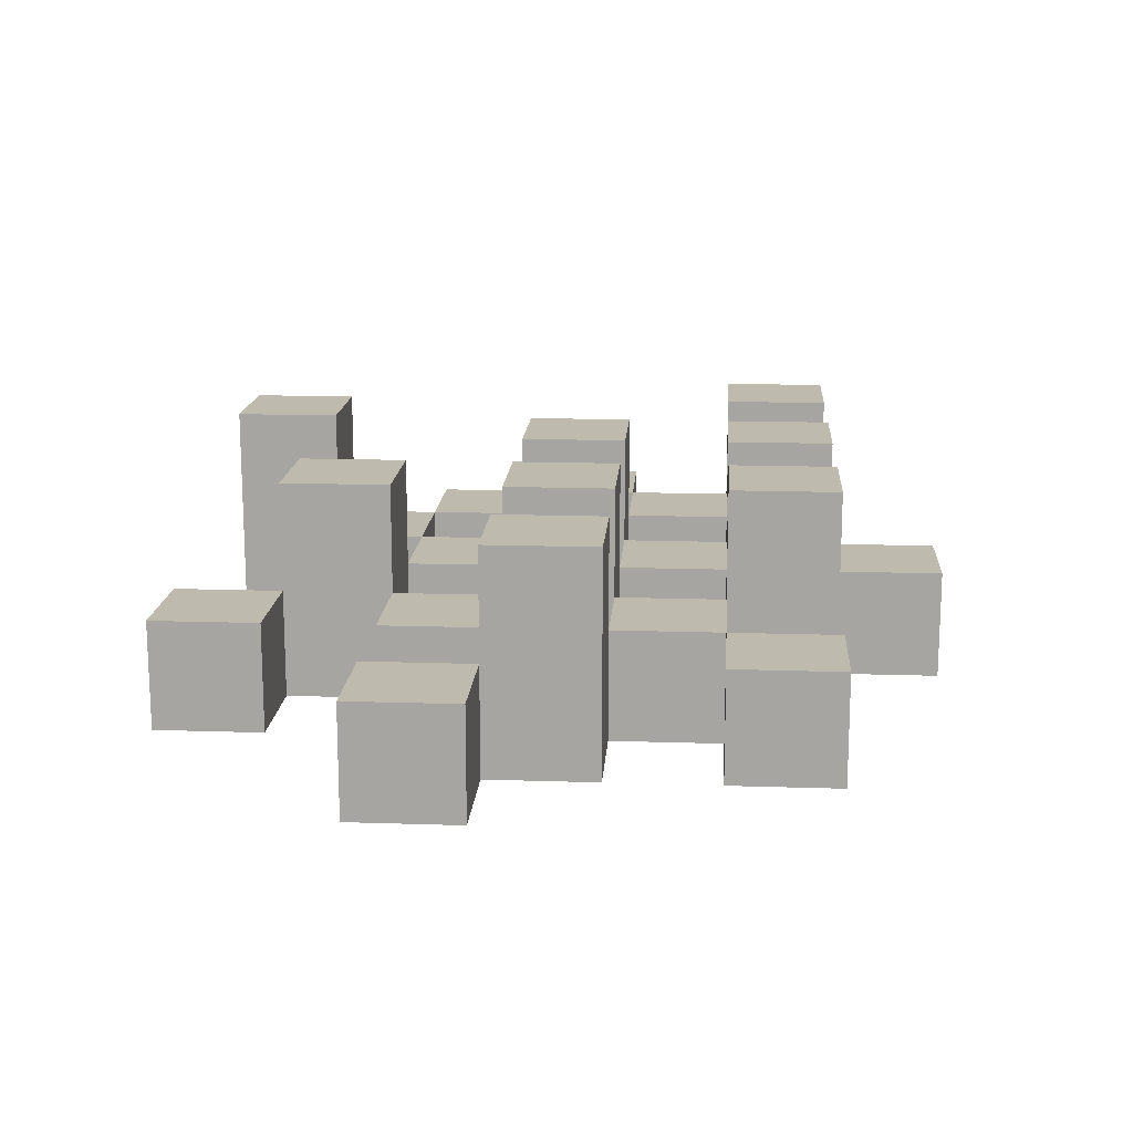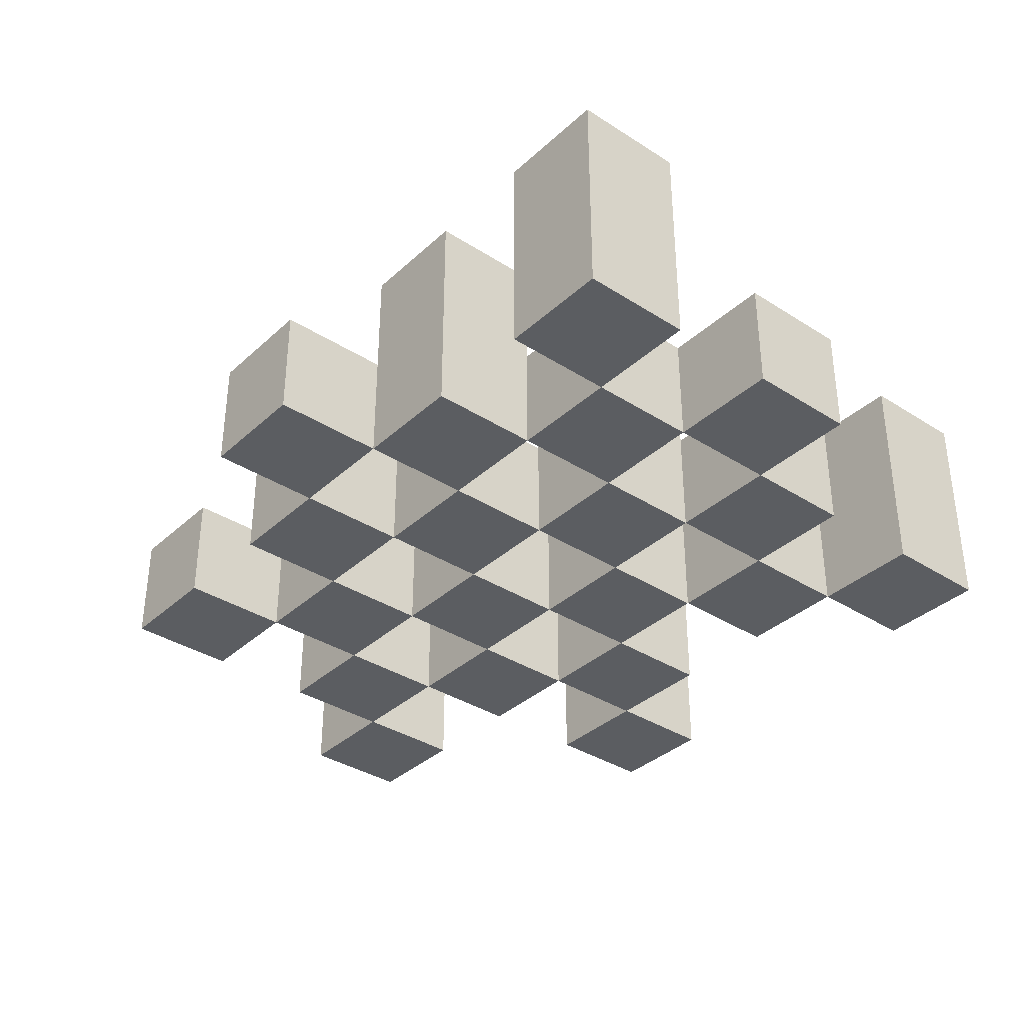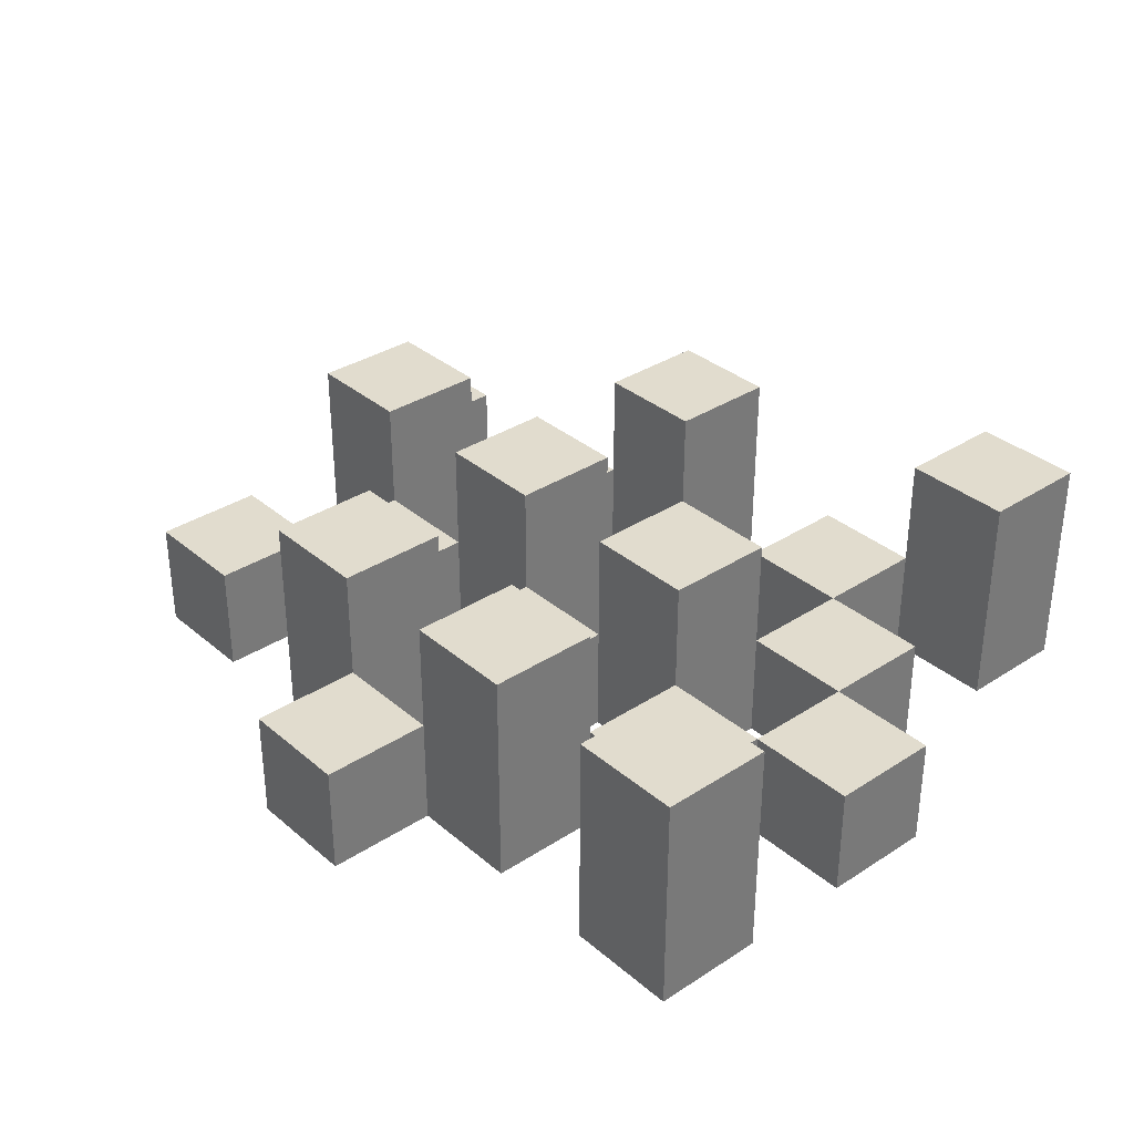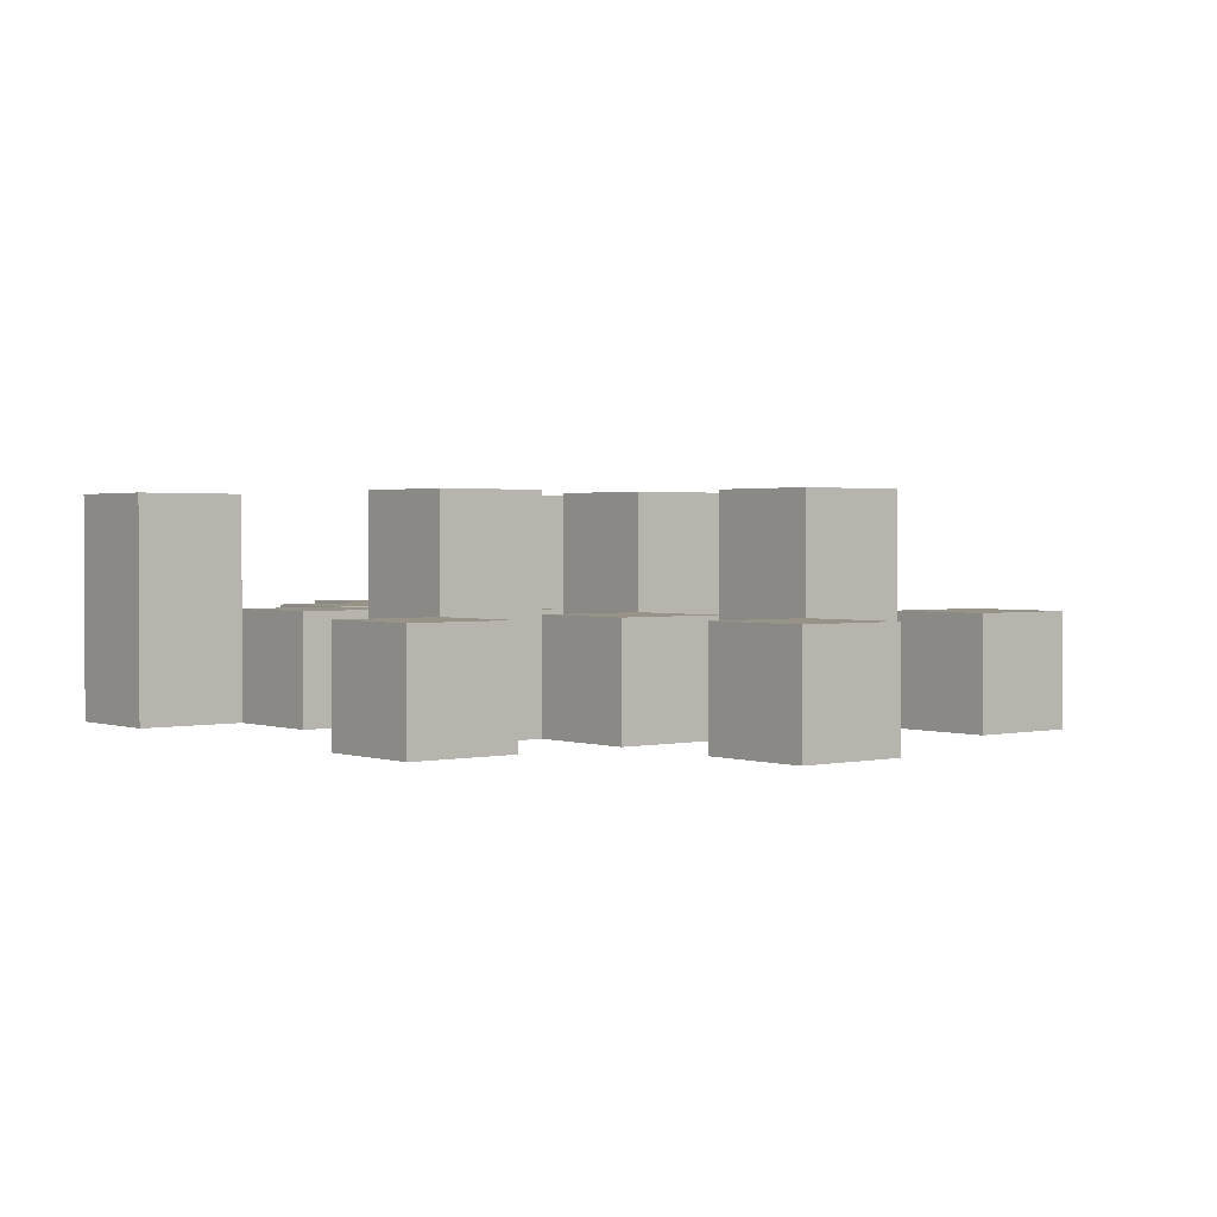
<metadata>
{"format":"obj","ext":"obj","renderer":"f3d","projection":"perspective","resolution":1024,"background":"white","views":[{"elev":15.5,"azim":94.0,"up":"+Y"},{"elev":-35.8,"azim":-130.1,"up":"+Y"},{"elev":34.1,"azim":-131.3,"up":"+Y"},{"elev":1.6,"azim":50.8,"up":"+Y"}]}
</metadata>
<code>
o
v 22.3 0.9 7.7
v 22.3 0.9 7.6
v 22.3 0.9 7.5
v 22.3 0.9 7.4
v 22.3 1 7.7
v 22.3 1 7.6
v 22.3 1.1 7.5
v 22.3 1.1 7.4
v 22.4 0.9 8
v 22.4 0.9 7.9
v 22.4 0.9 7.8
v 22.4 0.9 7.7
v 22.4 0.9 7.6
v 22.4 0.9 7.5
v 22.4 1 7.8
v 22.4 1 7.7
v 22.4 1 7.6
v 22.4 1 7.5
v 22.4 1.1 8
v 22.4 1.1 7.9
v 22.5 0.9 7.9
v 22.5 0.9 7.8
v 22.5 0.9 7.7
v 22.5 0.9 7.6
v 22.5 0.9 7.5
v 22.5 0.9 7.4
v 22.5 1 7.9
v 22.5 1 7.8
v 22.5 1 7.7
v 22.5 1 7.6
v 22.5 1 7.5
v 22.5 1.1 7.7
v 22.5 1.1 7.6
v 22.5 1.1 7.5
v 22.5 1.1 7.4
v 22.6 0.9 7.8
v 22.6 0.9 7.7
v 22.6 0.9 7.6
v 22.6 0.9 7.5
v 22.6 0.9 7.4
v 22.6 0.9 7.3
v 22.6 1 7.8
v 22.6 1 7.7
v 22.6 1 7.6
v 22.6 1 7.5
v 22.6 1 7.4
v 22.6 1 7.3
v 22.7 0.9 7.9
v 22.7 0.9 7.8
v 22.7 0.9 7.7
v 22.7 0.9 7.6
v 22.7 0.9 7.5
v 22.7 0.9 7.4
v 22.7 1 7.8
v 22.7 1 7.7
v 22.7 1 7.6
v 22.7 1 7.5
v 22.7 1 7.4
v 22.7 1.1 7.9
v 22.7 1.1 7.8
v 22.7 1.1 7.7
v 22.7 1.1 7.6
v 22.7 1.1 7.5
v 22.7 1.1 7.4
v 22.8 0.9 8
v 22.8 0.9 7.9
v 22.8 0.9 7.8
v 22.8 0.9 7.7
v 22.8 0.9 7.6
v 22.8 0.9 7.5
v 22.8 1 8
v 22.8 1 7.9
v 22.8 1 7.8
v 22.8 1 7.7
v 22.8 1 7.6
v 22.8 1 7.5
v 22.9 0.9 7.7
v 22.9 0.9 7.6
v 22.9 0.9 7.5
v 22.9 0.9 7.4
v 22.9 1 7.7
v 22.9 1 7.6
v 22.9 1 7.5
v 22.9 1 7.4
v 22.9 1.1 7.7
v 22.9 1.1 7.6
v 23 0.9 7.8
v 23 0.9 7.7
v 23 1 7.8
v 23 1 7.7
v 22.4 0.9 7.7
v 22.4 0.9 7.6
v 22.4 0.9 7.5
v 22.4 0.9 7.4
v 22.4 1 7.7
v 22.4 1 7.6
v 22.4 1 7.5
v 22.4 1.1 7.5
v 22.4 1.1 7.4
v 22.5 0.9 8
v 22.5 0.9 7.9
v 22.5 0.9 7.8
v 22.5 0.9 7.7
v 22.5 0.9 7.6
v 22.5 0.9 7.5
v 22.5 1 7.9
v 22.5 1 7.8
v 22.5 1 7.7
v 22.5 1 7.6
v 22.5 1 7.5
v 22.5 1.1 8
v 22.5 1.1 7.9
v 22.6 0.9 7.9
v 22.6 0.9 7.8
v 22.6 0.9 7.7
v 22.6 0.9 7.6
v 22.6 0.9 7.5
v 22.6 0.9 7.4
v 22.6 1 7.9
v 22.6 1 7.8
v 22.6 1 7.7
v 22.6 1 7.6
v 22.6 1 7.5
v 22.6 1 7.4
v 22.6 1.1 7.7
v 22.6 1.1 7.6
v 22.6 1.1 7.5
v 22.6 1.1 7.4
v 22.7 0.9 7.8
v 22.7 0.9 7.7
v 22.7 0.9 7.6
v 22.7 0.9 7.5
v 22.7 0.9 7.4
v 22.7 0.9 7.3
v 22.7 1 7.8
v 22.7 1 7.7
v 22.7 1 7.6
v 22.7 1 7.5
v 22.7 1 7.4
v 22.7 1 7.3
v 22.8 0.9 7.9
v 22.8 0.9 7.8
v 22.8 0.9 7.7
v 22.8 0.9 7.6
v 22.8 0.9 7.5
v 22.8 0.9 7.4
v 22.8 1 7.9
v 22.8 1 7.8
v 22.8 1 7.7
v 22.8 1 7.6
v 22.8 1 7.5
v 22.8 1.1 7.9
v 22.8 1.1 7.8
v 22.8 1.1 7.7
v 22.8 1.1 7.6
v 22.8 1.1 7.5
v 22.8 1.1 7.4
v 22.9 0.9 8
v 22.9 0.9 7.9
v 22.9 0.9 7.8
v 22.9 0.9 7.7
v 22.9 0.9 7.6
v 22.9 0.9 7.5
v 22.9 1 8
v 22.9 1 7.9
v 22.9 1 7.8
v 22.9 1 7.7
v 22.9 1 7.6
v 22.9 1 7.5
v 23 0.9 7.7
v 23 0.9 7.6
v 23 0.9 7.5
v 23 0.9 7.4
v 23 1 7.7
v 23 1 7.5
v 23 1 7.4
v 23 1.1 7.7
v 23 1.1 7.6
v 23.1 0.9 7.8
v 23.1 0.9 7.7
v 23.1 1 7.8
v 23.1 1 7.7
v 22.4 0.9 8
v 22.4 1.1 8
v 22.5 0.9 8
v 22.5 1.1 8
v 22.8 0.9 8
v 22.8 1 8
v 22.9 0.9 8
v 22.9 1 8
v 22.5 0.9 7.9
v 22.5 1 7.9
v 22.6 0.9 7.9
v 22.6 1 7.9
v 22.7 0.9 7.9
v 22.7 1.1 7.9
v 22.8 0.9 7.9
v 22.8 1 7.9
v 22.8 1.1 7.9
v 22.4 0.9 7.8
v 22.4 1 7.8
v 22.5 0.9 7.8
v 22.5 1 7.8
v 22.6 0.9 7.8
v 22.6 1 7.8
v 22.7 0.9 7.8
v 22.7 1 7.8
v 22.8 0.9 7.8
v 22.8 1 7.8
v 22.9 0.9 7.8
v 22.9 1 7.8
v 23 0.9 7.8
v 23 1 7.8
v 23.1 0.9 7.8
v 23.1 1 7.8
v 22.3 0.9 7.7
v 22.3 1 7.7
v 22.4 0.9 7.7
v 22.4 1 7.7
v 22.5 0.9 7.7
v 22.5 1 7.7
v 22.5 1.1 7.7
v 22.6 0.9 7.7
v 22.6 1 7.7
v 22.6 1.1 7.7
v 22.7 0.9 7.7
v 22.7 1 7.7
v 22.7 1.1 7.7
v 22.8 0.9 7.7
v 22.8 1 7.7
v 22.8 1.1 7.7
v 22.9 0.9 7.7
v 22.9 1 7.7
v 22.9 1.1 7.7
v 23 0.9 7.7
v 23 1 7.7
v 23 1.1 7.7
v 22.4 0.9 7.6
v 22.4 1 7.6
v 22.5 0.9 7.6
v 22.5 1 7.6
v 22.6 0.9 7.6
v 22.6 1 7.6
v 22.7 0.9 7.6
v 22.7 1 7.6
v 22.8 0.9 7.6
v 22.8 1 7.6
v 22.9 0.9 7.6
v 22.9 1 7.6
v 22.3 0.9 7.5
v 22.3 1.1 7.5
v 22.4 0.9 7.5
v 22.4 1 7.5
v 22.4 1.1 7.5
v 22.5 0.9 7.5
v 22.5 1 7.5
v 22.5 1.1 7.5
v 22.6 0.9 7.5
v 22.6 1 7.5
v 22.6 1.1 7.5
v 22.7 0.9 7.5
v 22.7 1 7.5
v 22.7 1.1 7.5
v 22.8 0.9 7.5
v 22.8 1 7.5
v 22.8 1.1 7.5
v 22.9 0.9 7.5
v 22.9 1 7.5
v 23 0.9 7.5
v 23 1 7.5
v 22.6 0.9 7.4
v 22.6 1 7.4
v 22.7 0.9 7.4
v 22.7 1 7.4
v 22.4 0.9 7.9
v 22.4 1.1 7.9
v 22.5 0.9 7.9
v 22.5 1 7.9
v 22.5 1.1 7.9
v 22.8 0.9 7.9
v 22.8 1 7.9
v 22.9 0.9 7.9
v 22.9 1 7.9
v 22.5 0.9 7.8
v 22.5 1 7.8
v 22.6 0.9 7.8
v 22.6 1 7.8
v 22.7 0.9 7.8
v 22.7 1 7.8
v 22.7 1.1 7.8
v 22.8 0.9 7.8
v 22.8 1 7.8
v 22.8 1.1 7.8
v 22.4 0.9 7.7
v 22.4 1 7.7
v 22.5 0.9 7.7
v 22.5 1 7.7
v 22.6 0.9 7.7
v 22.6 1 7.7
v 22.7 0.9 7.7
v 22.7 1 7.7
v 22.8 0.9 7.7
v 22.8 1 7.7
v 22.9 0.9 7.7
v 22.9 1 7.7
v 23 0.9 7.7
v 23 1 7.7
v 23.1 0.9 7.7
v 23.1 1 7.7
v 22.3 0.9 7.6
v 22.3 1 7.6
v 22.4 0.9 7.6
v 22.4 1 7.6
v 22.5 0.9 7.6
v 22.5 1 7.6
v 22.5 1.1 7.6
v 22.6 0.9 7.6
v 22.6 1 7.6
v 22.6 1.1 7.6
v 22.7 0.9 7.6
v 22.7 1 7.6
v 22.7 1.1 7.6
v 22.8 0.9 7.6
v 22.8 1 7.6
v 22.8 1.1 7.6
v 22.9 0.9 7.6
v 22.9 1 7.6
v 22.9 1.1 7.6
v 23 0.9 7.6
v 23 1.1 7.6
v 22.4 0.9 7.5
v 22.4 1 7.5
v 22.5 0.9 7.5
v 22.5 1 7.5
v 22.6 0.9 7.5
v 22.6 1 7.5
v 22.7 0.9 7.5
v 22.7 1 7.5
v 22.8 0.9 7.5
v 22.8 1 7.5
v 22.9 0.9 7.5
v 22.9 1 7.5
v 22.3 0.9 7.4
v 22.3 1.1 7.4
v 22.4 0.9 7.4
v 22.4 1.1 7.4
v 22.5 0.9 7.4
v 22.5 1.1 7.4
v 22.6 0.9 7.4
v 22.6 1 7.4
v 22.6 1.1 7.4
v 22.7 0.9 7.4
v 22.7 1 7.4
v 22.7 1.1 7.4
v 22.8 0.9 7.4
v 22.8 1.1 7.4
v 22.9 0.9 7.4
v 22.9 1 7.4
v 23 0.9 7.4
v 23 1 7.4
v 22.6 0.9 7.3
v 22.6 1 7.3
v 22.7 0.9 7.3
v 22.7 1 7.3
v 22.4 0.9 8
v 22.5 0.9 8
v 22.8 0.9 8
v 22.9 0.9 8
v 22.4 0.9 7.9
v 22.5 0.9 7.9
v 22.6 0.9 7.9
v 22.7 0.9 7.9
v 22.8 0.9 7.9
v 22.9 0.9 7.9
v 22.4 0.9 7.8
v 22.5 0.9 7.8
v 22.6 0.9 7.8
v 22.7 0.9 7.8
v 22.8 0.9 7.8
v 22.9 0.9 7.8
v 23 0.9 7.8
v 23.1 0.9 7.8
v 22.3 0.9 7.7
v 22.4 0.9 7.7
v 22.5 0.9 7.7
v 22.6 0.9 7.7
v 22.7 0.9 7.7
v 22.8 0.9 7.7
v 22.9 0.9 7.7
v 23 0.9 7.7
v 23.1 0.9 7.7
v 22.3 0.9 7.6
v 22.4 0.9 7.6
v 22.5 0.9 7.6
v 22.6 0.9 7.6
v 22.7 0.9 7.6
v 22.8 0.9 7.6
v 22.9 0.9 7.6
v 23 0.9 7.6
v 22.3 0.9 7.5
v 22.4 0.9 7.5
v 22.5 0.9 7.5
v 22.6 0.9 7.5
v 22.7 0.9 7.5
v 22.8 0.9 7.5
v 22.9 0.9 7.5
v 23 0.9 7.5
v 22.3 0.9 7.4
v 22.4 0.9 7.4
v 22.5 0.9 7.4
v 22.6 0.9 7.4
v 22.7 0.9 7.4
v 22.8 0.9 7.4
v 22.9 0.9 7.4
v 23 0.9 7.4
v 22.6 0.9 7.3
v 22.7 0.9 7.3
v 22.8 1 8
v 22.9 1 8
v 22.5 1 7.9
v 22.6 1 7.9
v 22.8 1 7.9
v 22.9 1 7.9
v 22.4 1 7.8
v 22.5 1 7.8
v 22.6 1 7.8
v 22.7 1 7.8
v 22.8 1 7.8
v 22.9 1 7.8
v 23 1 7.8
v 23.1 1 7.8
v 22.3 1 7.7
v 22.4 1 7.7
v 22.5 1 7.7
v 22.6 1 7.7
v 22.7 1 7.7
v 22.8 1 7.7
v 22.9 1 7.7
v 23 1 7.7
v 23.1 1 7.7
v 22.3 1 7.6
v 22.4 1 7.6
v 22.5 1 7.6
v 22.6 1 7.6
v 22.7 1 7.6
v 22.8 1 7.6
v 22.9 1 7.6
v 22.4 1 7.5
v 22.5 1 7.5
v 22.6 1 7.5
v 22.7 1 7.5
v 22.8 1 7.5
v 22.9 1 7.5
v 23 1 7.5
v 22.6 1 7.4
v 22.7 1 7.4
v 22.9 1 7.4
v 23 1 7.4
v 22.6 1 7.3
v 22.7 1 7.3
v 22.4 1.1 8
v 22.5 1.1 8
v 22.4 1.1 7.9
v 22.5 1.1 7.9
v 22.7 1.1 7.9
v 22.8 1.1 7.9
v 22.7 1.1 7.8
v 22.8 1.1 7.8
v 22.5 1.1 7.7
v 22.6 1.1 7.7
v 22.7 1.1 7.7
v 22.8 1.1 7.7
v 22.9 1.1 7.7
v 23 1.1 7.7
v 22.5 1.1 7.6
v 22.6 1.1 7.6
v 22.7 1.1 7.6
v 22.8 1.1 7.6
v 22.9 1.1 7.6
v 23 1.1 7.6
v 22.3 1.1 7.5
v 22.4 1.1 7.5
v 22.5 1.1 7.5
v 22.6 1.1 7.5
v 22.7 1.1 7.5
v 22.8 1.1 7.5
v 22.3 1.1 7.4
v 22.4 1.1 7.4
v 22.5 1.1 7.4
v 22.6 1.1 7.4
v 22.7 1.1 7.4
v 22.8 1.1 7.4
f 5 2 1
f 6 2 5
f 7 4 3
f 8 4 7
f 15 12 11
f 16 12 15
f 17 14 13
f 18 14 17
f 19 10 9
f 20 10 19
f 27 22 21
f 28 22 27
f 29 24 23
f 30 24 29
f 31 26 25
f 32 30 29
f 33 30 32
f 34 26 31
f 35 26 34
f 42 37 36
f 43 37 42
f 44 39 38
f 45 39 44
f 46 41 40
f 47 41 46
f 54 49 48
f 55 51 50
f 56 51 55
f 57 53 52
f 58 53 57
f 59 54 48
f 60 54 59
f 61 56 55
f 62 56 61
f 63 58 57
f 64 58 63
f 71 66 65
f 72 66 71
f 73 68 67
f 74 68 73
f 75 70 69
f 76 70 75
f 81 78 77
f 82 78 81
f 83 80 79
f 84 80 83
f 85 82 81
f 86 82 85
f 89 88 87
f 90 88 89
f 91 92 95
f 95 92 96
f 93 94 97
f 97 94 98
f 98 94 99
f 100 101 106
f 102 103 107
f 107 103 108
f 104 105 109
f 109 105 110
f 100 106 111
f 111 106 112
f 113 114 119
f 119 114 120
f 115 116 121
f 121 116 122
f 117 118 123
f 123 118 124
f 121 122 125
f 125 122 126
f 123 124 127
f 127 124 128
f 129 130 135
f 135 130 136
f 131 132 137
f 137 132 138
f 133 134 139
f 139 134 140
f 141 142 147
f 147 142 148
f 143 144 149
f 149 144 150
f 145 146 151
f 147 148 152
f 152 148 153
f 149 150 154
f 154 150 155
f 151 146 156
f 156 146 157
f 158 159 164
f 164 159 165
f 160 161 166
f 166 161 167
f 162 163 168
f 168 163 169
f 170 171 174
f 172 173 175
f 175 173 176
f 174 171 177
f 177 171 178
f 179 180 181
f 181 180 182
f 185 184 183
f 186 184 185
f 189 188 187
f 190 188 189
f 193 192 191
f 194 192 193
f 197 196 195
f 198 196 197
f 199 196 198
f 202 201 200
f 203 201 202
f 206 205 204
f 207 205 206
f 210 209 208
f 211 209 210
f 214 213 212
f 215 213 214
f 218 217 216
f 219 217 218
f 223 221 220
f 223 222 221
f 224 222 223
f 225 222 224
f 229 227 226
f 229 228 227
f 230 228 229
f 231 228 230
f 235 233 232
f 235 234 233
f 236 234 235
f 237 234 236
f 240 239 238
f 241 239 240
f 244 243 242
f 245 243 244
f 248 247 246
f 249 247 248
f 252 251 250
f 253 251 252
f 254 251 253
f 258 256 255
f 258 257 256
f 259 257 258
f 260 257 259
f 264 262 261
f 264 263 262
f 265 263 264
f 266 263 265
f 269 268 267
f 270 268 269
f 273 272 271
f 274 272 273
f 275 276 277
f 277 276 278
f 278 276 279
f 280 281 282
f 282 281 283
f 284 285 286
f 286 285 287
f 288 289 291
f 289 290 291
f 291 290 292
f 292 290 293
f 294 295 296
f 296 295 297
f 298 299 300
f 300 299 301
f 302 303 304
f 304 303 305
f 306 307 308
f 308 307 309
f 310 311 312
f 312 311 313
f 314 315 317
f 315 316 317
f 317 316 318
f 318 316 319
f 320 321 323
f 321 322 323
f 323 322 324
f 324 322 325
f 326 327 329
f 327 328 329
f 329 328 330
f 331 332 333
f 333 332 334
f 335 336 337
f 337 336 338
f 339 340 341
f 341 340 342
f 343 344 345
f 345 344 346
f 347 348 349
f 349 348 350
f 350 348 351
f 352 353 355
f 353 354 355
f 355 354 356
f 357 358 359
f 359 358 360
f 361 362 363
f 363 362 364
f 369 366 365
f 370 366 369
f 373 368 367
f 374 368 373
f 376 371 370
f 377 371 376
f 378 373 372
f 379 373 378
f 384 376 375
f 385 376 384
f 386 378 377
f 387 378 386
f 388 380 379
f 389 380 388
f 390 382 381
f 391 382 390
f 392 384 383
f 393 384 392
f 394 386 385
f 395 386 394
f 396 388 387
f 397 388 396
f 398 390 389
f 399 390 398
f 401 394 393
f 402 394 401
f 403 396 395
f 404 396 403
f 405 398 397
f 406 398 405
f 408 401 400
f 409 401 408
f 410 403 402
f 411 403 410
f 412 405 404
f 413 405 412
f 414 407 406
f 415 407 414
f 416 412 411
f 417 412 416
f 418 419 422
f 422 419 423
f 420 421 425
f 425 421 426
f 424 425 433
f 433 425 434
f 426 427 435
f 435 427 436
f 428 429 437
f 437 429 438
f 430 431 439
f 439 431 440
f 432 433 441
f 441 433 442
f 442 443 448
f 448 443 449
f 444 445 450
f 450 445 451
f 446 447 452
f 452 447 453
f 453 454 457
f 457 454 458
f 455 456 459
f 459 456 460
f 461 462 463
f 463 462 464
f 465 466 467
f 467 466 468
f 469 470 475
f 475 470 476
f 471 472 477
f 477 472 478
f 473 474 479
f 479 474 480
f 481 482 487
f 487 482 488
f 483 484 489
f 489 484 490
f 485 486 491
f 491 486 492

</code>
